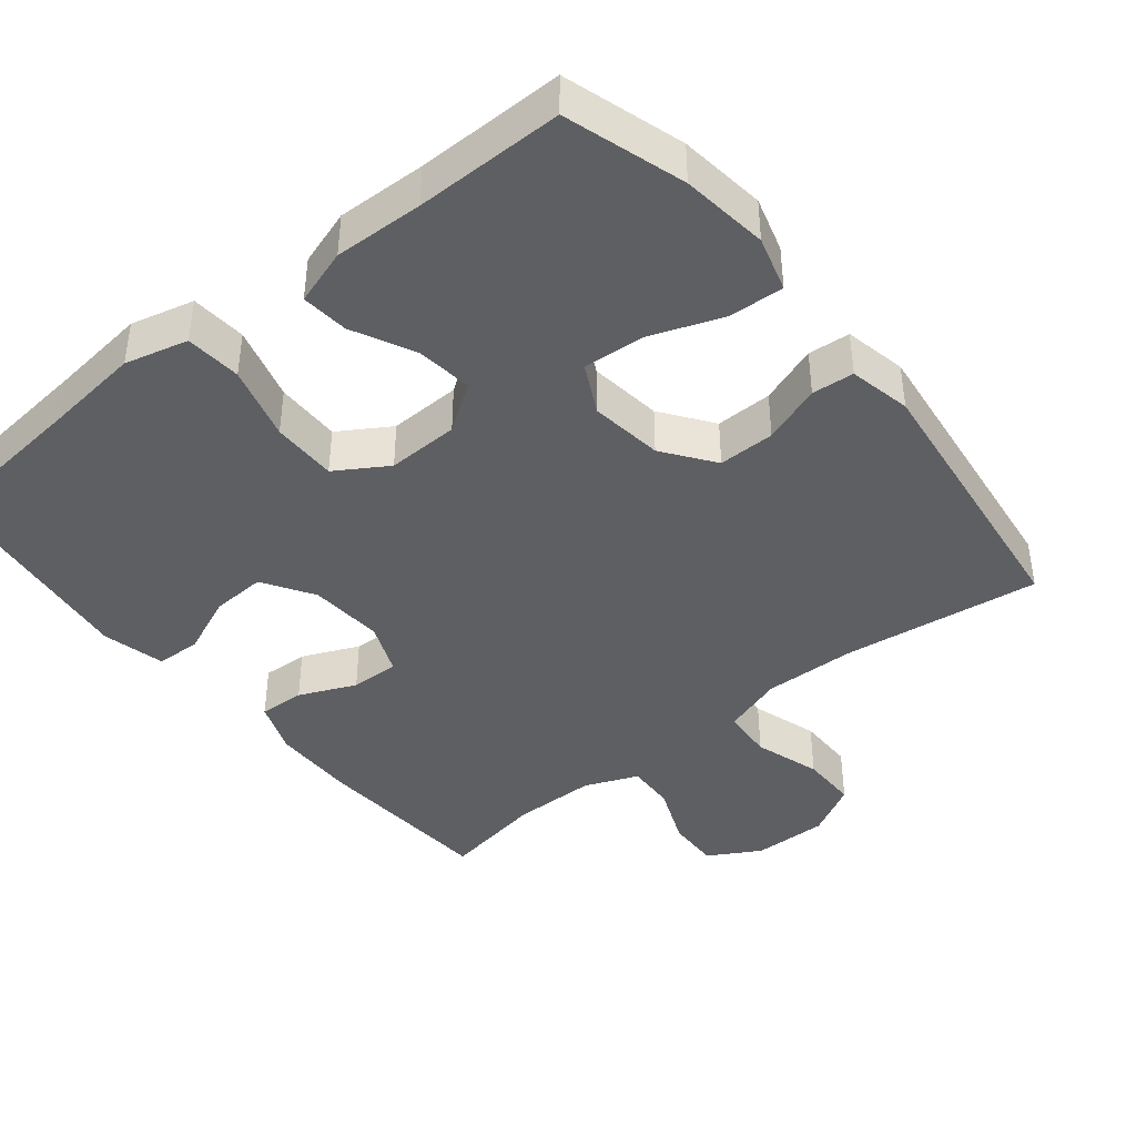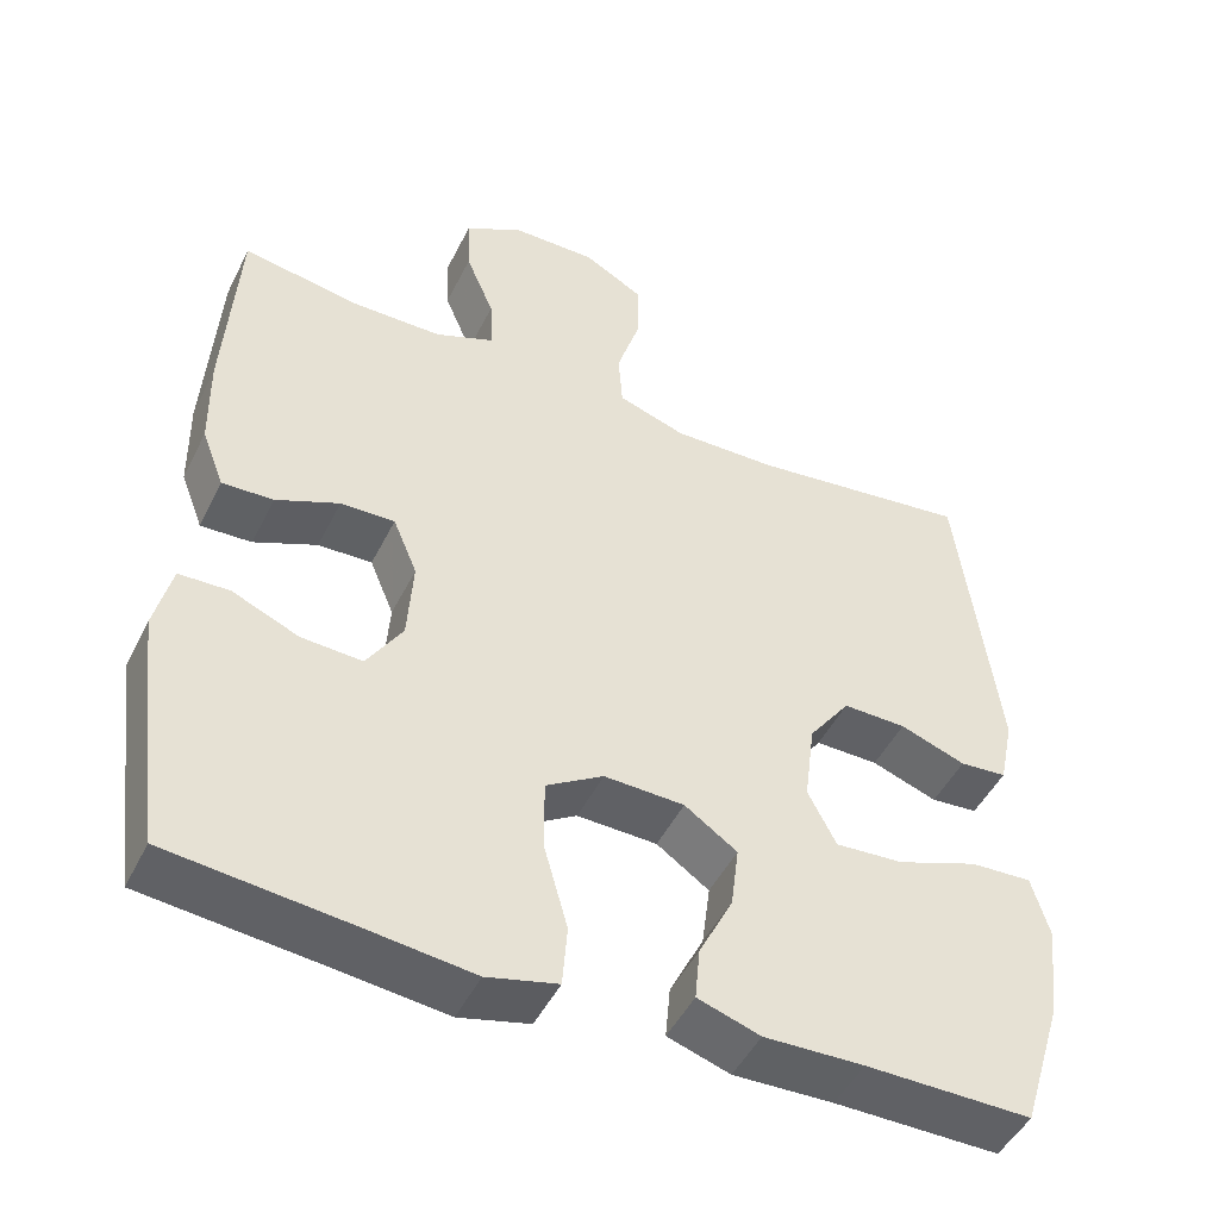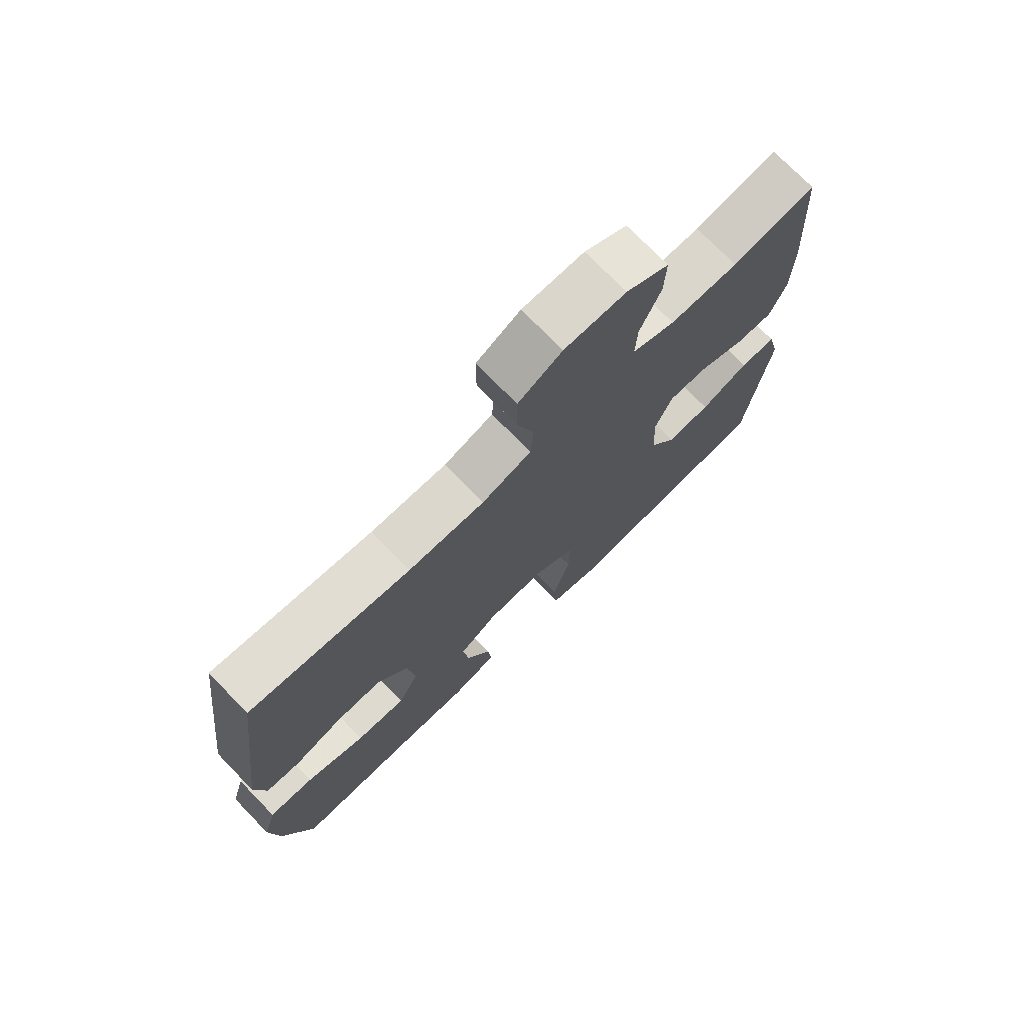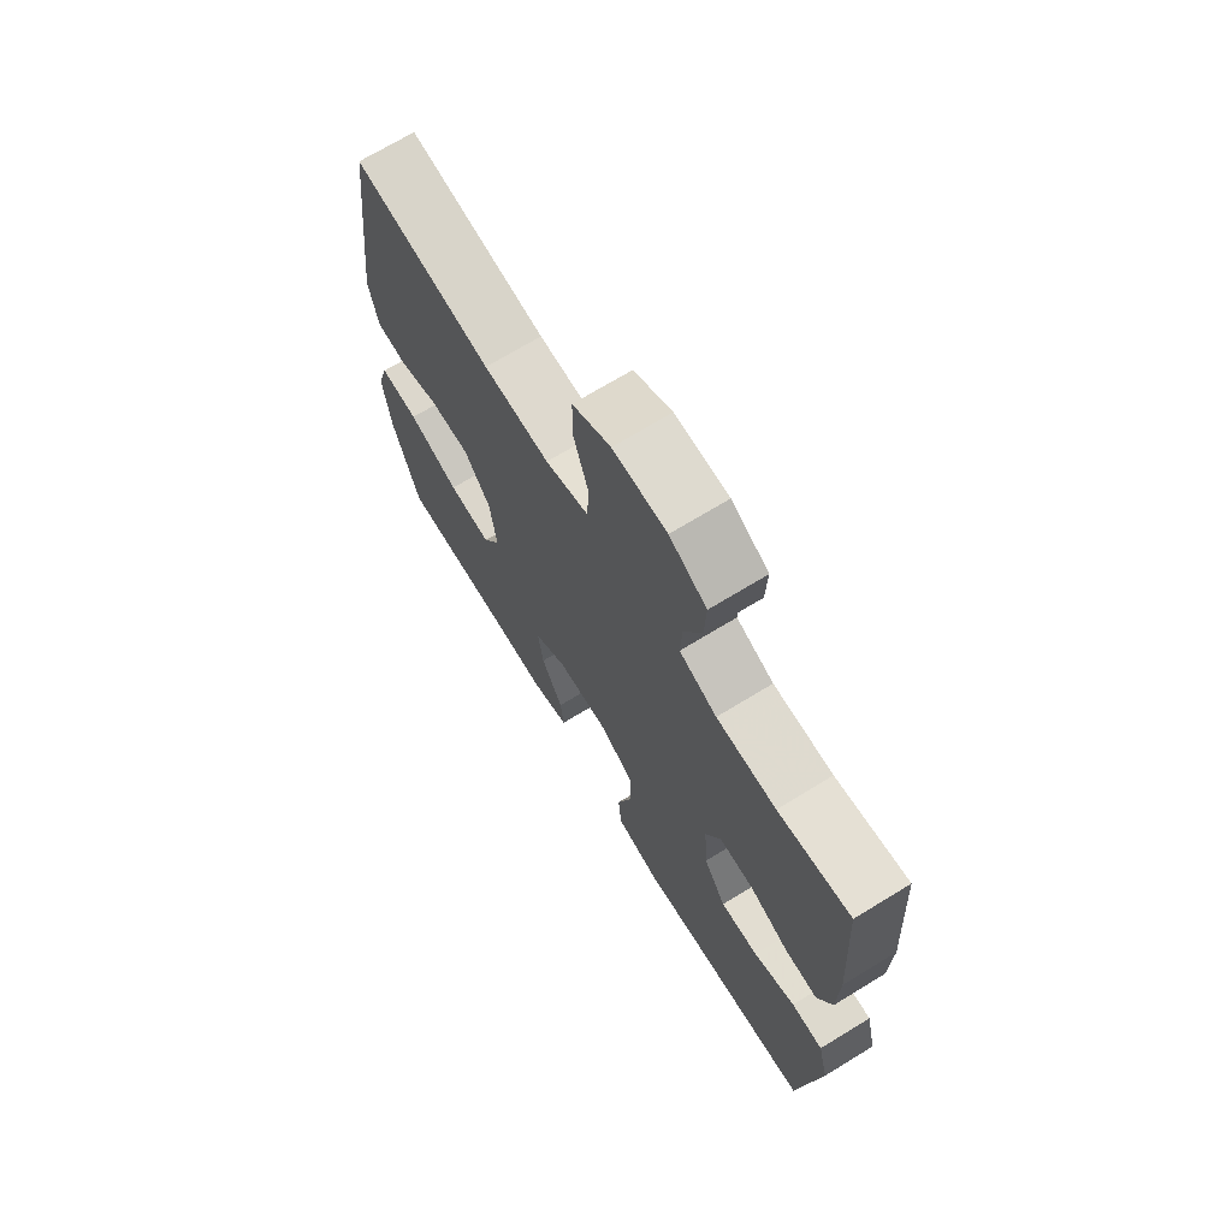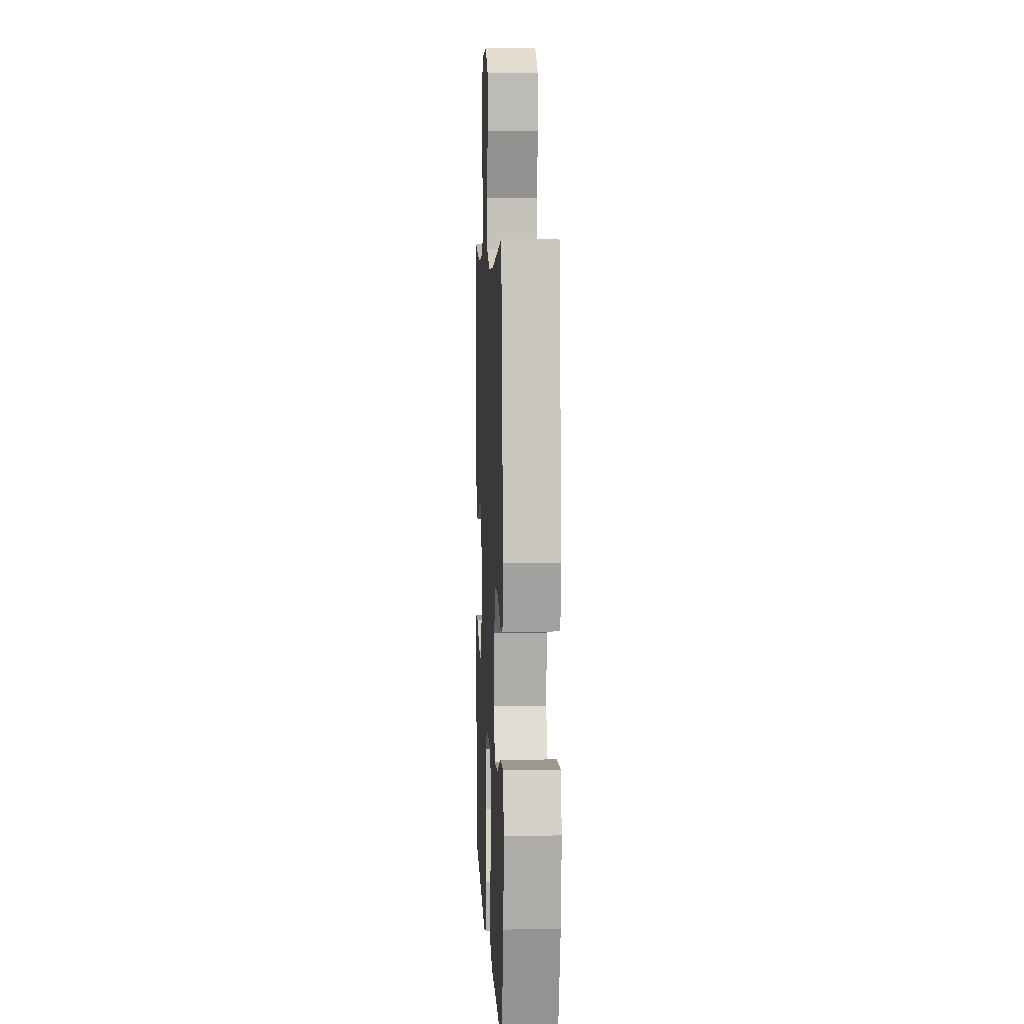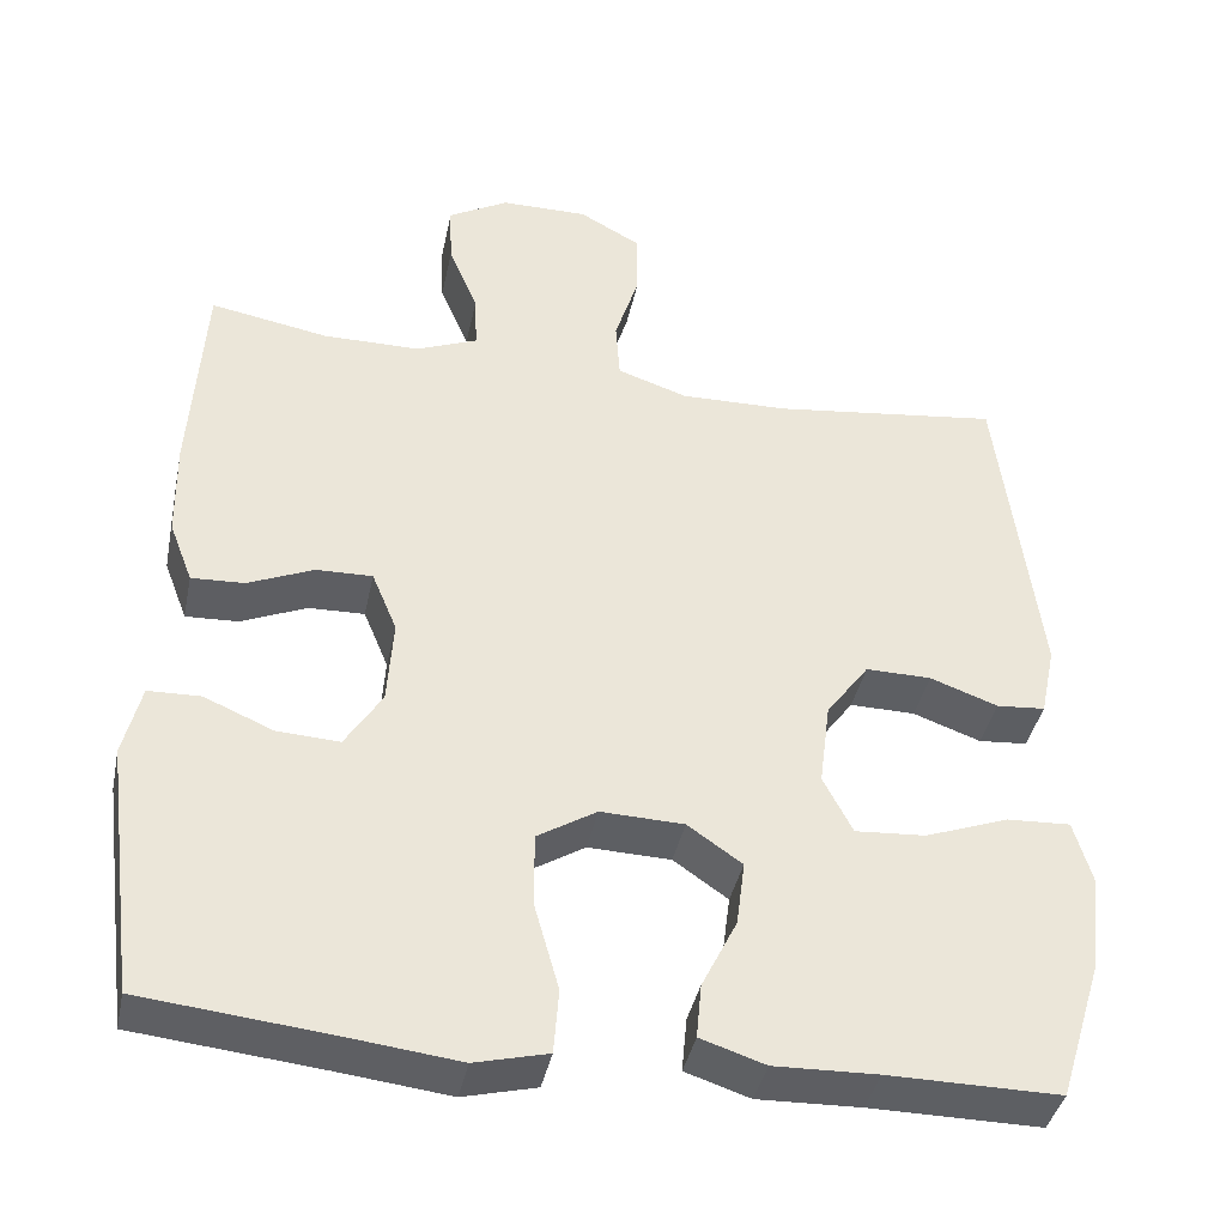
<metadata>
{"format":"obj","ext":"obj","renderer":"f3d","projection":"perspective","resolution":1024,"background":"white","views":[{"elev":-41.5,"azim":-141.1,"up":"+Y"},{"elev":-47.8,"azim":154.4,"up":"+Z"},{"elev":74.2,"azim":-44.2,"up":"+Z"},{"elev":70.6,"azim":58.6,"up":"+Z"},{"elev":6.2,"azim":-92.6,"up":"+Z"},{"elev":-40.0,"azim":168.3,"up":"+Z"}]}
</metadata>
<code>
v -0.5 0.07 0.5
v -0.228 0.07 0.465
v -0.099 0.07 0.462
v -0.015 0.07 0.49
v -0.01 0.07 0.561
v -0.039 0.07 0.653
v -0.039 0.07 0.732
v 0.035 0.07 0.773
v 0.139 0.07 0.772
v 0.211 0.07 0.731
v 0.208 0.07 0.657
v 0.173 0.07 0.573
v 0.17 0.07 0.506
v 0.243 0.07 0.476
v 0.359 0.07 0.475
v 0.5 0.07 0.5
v 0.516 0.07 0.246
v 0.514 0.07 0.129
v 0.486 0.07 0.056
v 0.423 0.07 0.059
v 0.345 0.07 0.093
v 0.278 0.07 0.095
v 0.248 0.07 0.023
v 0.255 0.07 -0.08
v 0.299 0.07 -0.15
v 0.374 0.07 -0.146
v 0.456 0.07 -0.111
v 0.518 0.07 -0.113
v 0.539 0.07 -0.199
v 0.5 0.07 -0.5
v 0.275 0.07 -0.523
v 0.144 0.07 -0.538
v 0.057 0.07 -0.516
v 0.051 0.07 -0.439
v 0.08 0.07 -0.336
v 0.081 0.07 -0.246
v 0.01 0.07 -0.202
v -0.089 0.07 -0.205
v -0.154 0.07 -0.25
v -0.144 0.07 -0.328
v -0.102 0.07 -0.413
v -0.096 0.07 -0.478
v -0.173 0.07 -0.503
v -0.296 0.07 -0.499
v -0.5 0.07 -0.5
v -0.551 0.07 -0.335
v -0.566 0.07 -0.215
v -0.544 0.07 -0.139
v -0.468 0.07 -0.143
v -0.368 0.07 -0.18
v -0.284 0.07 -0.186
v -0.249 0.07 -0.118
v -0.262 0.07 -0.017
v -0.313 0.07 0.053
v -0.391 0.07 0.052
v -0.472 0.07 0.023
v -0.53 0.07 0.028
v -0.548 0.07 0.114
v -0.5 0 0.5
v -0.228 0 0.465
v -0.099 0 0.462
v -0.015 0 0.49
v -0.01 0 0.561
v -0.039 0 0.653
v -0.039 0 0.732
v 0.035 0 0.773
v 0.139 0 0.772
v 0.211 0 0.731
v 0.208 0 0.657
v 0.173 0 0.573
v 0.17 0 0.506
v 0.243 0 0.476
v 0.359 0 0.475
v 0.5 0 0.5
v 0.516 0 0.246
v 0.514 0 0.129
v 0.486 0 0.056
v 0.423 0 0.059
v 0.345 0 0.093
v 0.278 0 0.095
v 0.248 0 0.023
v 0.255 0 -0.08
v 0.299 0 -0.15
v 0.374 0 -0.146
v 0.456 0 -0.111
v 0.518 0 -0.113
v 0.539 0 -0.199
v 0.5 0 -0.5
v 0.275 0 -0.523
v 0.144 0 -0.538
v 0.057 0 -0.516
v 0.051 0 -0.439
v 0.08 0 -0.336
v 0.081 0 -0.246
v 0.01 0 -0.202
v -0.089 0 -0.205
v -0.154 0 -0.25
v -0.144 0 -0.328
v -0.102 0 -0.413
v -0.096 0 -0.478
v -0.173 0 -0.503
v -0.296 0 -0.499
v -0.5 0 -0.5
v -0.551 0 -0.335
v -0.566 0 -0.215
v -0.544 0 -0.139
v -0.468 0 -0.143
v -0.368 0 -0.18
v -0.284 0 -0.186
v -0.249 0 -0.118
v -0.262 0 -0.017
v -0.313 0 0.053
v -0.391 0 0.052
v -0.472 0 0.023
v -0.53 0 0.028
v -0.548 0 0.114
f 58 1 2
f 57 58 2
f 56 57 2
f 55 56 2
f 54 55 2 3
f 53 54 3 4
f 52 53 4
f 48 49 50
f 47 48 50
f 46 47 50
f 45 46 50
f 44 45 50
f 44 50 51
f 43 44 51
f 42 43 51
f 41 42 51
f 40 41 51
f 39 40 51 52
f 33 34 35
f 32 33 35
f 31 32 35
f 30 31 35
f 29 30 35
f 28 29 35
f 27 28 35
f 26 27 35
f 25 26 35 36
f 24 25 36 37
f 19 20 21
f 18 19 21
f 17 18 21
f 16 17 21
f 15 16 21
f 14 15 21 22
f 13 14 22 23
f 10 11 12
f 9 10 12
f 8 9 12
f 7 8 12
f 6 7 12
f 5 6 12
f 4 5 12 13
f 52 4 13
f 39 52 13
f 38 39 13
f 24 37 38
f 23 24 38
f 13 23 38
f 60 59 116
f 60 116 115
f 60 115 114
f 60 114 113
f 61 60 113 112
f 62 61 112 111
f 62 111 110
f 108 107 106
f 108 106 105
f 108 105 104
f 108 104 103
f 108 103 102
f 109 108 102
f 109 102 101
f 109 101 100
f 109 100 99
f 109 99 98
f 110 109 98 97
f 93 92 91
f 93 91 90
f 93 90 89
f 93 89 88
f 93 88 87
f 93 87 86
f 93 86 85
f 93 85 84
f 94 93 84 83
f 95 94 83 82
f 79 78 77
f 79 77 76
f 79 76 75
f 79 75 74
f 79 74 73
f 80 79 73 72
f 81 80 72 71
f 70 69 68
f 70 68 67
f 70 67 66
f 70 66 65
f 70 65 64
f 70 64 63
f 71 70 63 62
f 71 62 110
f 71 110 97
f 71 97 96
f 96 95 82
f 96 82 81
f 96 81 71
f 1 59 60 2
f 2 60 61 3
f 3 61 62 4
f 4 62 63 5
f 5 63 64 6
f 6 64 65 7
f 7 65 66 8
f 8 66 67 9
f 9 67 68 10
f 10 68 69 11
f 11 69 70 12
f 12 70 71 13
f 13 71 72 14
f 14 72 73 15
f 15 73 74 16
f 16 74 75 17
f 17 75 76 18
f 18 76 77 19
f 19 77 78 20
f 20 78 79 21
f 21 79 80 22
f 22 80 81 23
f 23 81 82 24
f 24 82 83 25
f 25 83 84 26
f 26 84 85 27
f 27 85 86 28
f 28 86 87 29
f 29 87 88 30
f 30 88 89 31
f 31 89 90 32
f 32 90 91 33
f 33 91 92 34
f 34 92 93 35
f 35 93 94 36
f 36 94 95 37
f 37 95 96 38
f 38 96 97 39
f 39 97 98 40
f 40 98 99 41
f 41 99 100 42
f 42 100 101 43
f 43 101 102 44
f 44 102 103 45
f 45 103 104 46
f 46 104 105 47
f 47 105 106 48
f 48 106 107 49
f 49 107 108 50
f 50 108 109 51
f 51 109 110 52
f 52 110 111 53
f 53 111 112 54
f 54 112 113 55
f 55 113 114 56
f 56 114 115 57
f 57 115 116 58
f 58 116 59 1

</code>
